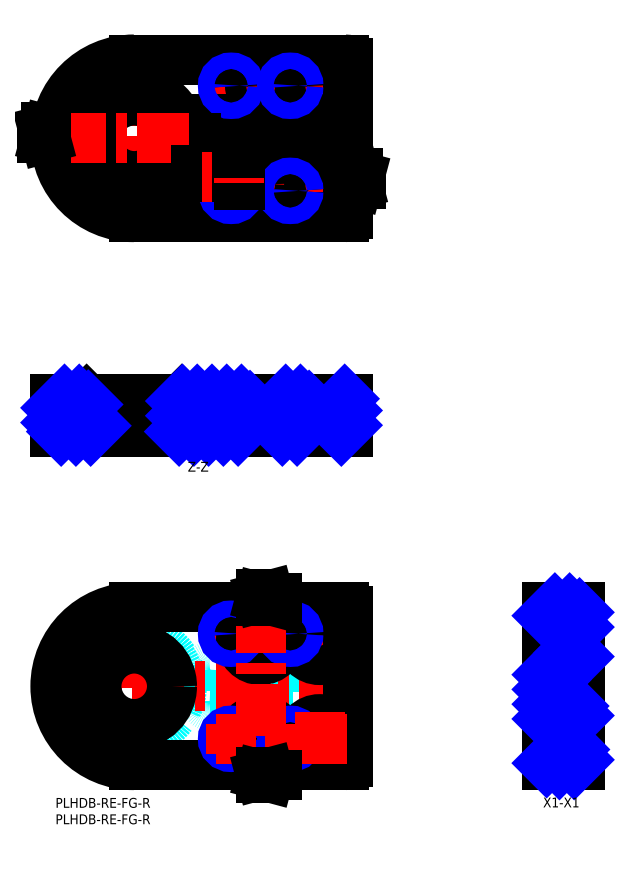
<metadata>
{"format":"dxf","ext":"dxf","renderer":"ezdxf+matplotlib","layout":"modelspace","background":"white","min_lineweight":24,"dpi":150}
</metadata>
<code>
0
SECTION
2
ENTITIES
0
INSERT
8
MSM_CONTINUOUS
2
*U68
10
0
20
0
30
0
0
INSERT
8
MSM_CONTINUOUS
2
*U69
10
0
20
0
30
0
0
LINE
8
MSM_CONTINUOUS
10
35.5
20
111.6
30
0
11
35.5
21
113.6
31
0
0
LINE
8
MSM_CONTINUOUS
10
12.5
20
113.6
30
0
11
12.5
21
111.6
31
0
0
LINE
8
MSM_CONTINUOUS
10
10
20
113.6
30
0
11
38
21
113.6
31
0
0
LINE
8
MSM_CONTINUOUS
10
38
20
113.6
30
0
11
38
21
121.1
31
0
0
LINE
8
MSM_CONTINUOUS
10
10
20
121.1
30
0
11
10
21
113.6
31
0
0
LINE
8
MSM_CONTINUOUS
10
10
20
121.1
30
0
11
38
21
121.1
31
0
0
LINE
8
MSM_CONTINUOUS
10
38
20
121.1
30
0
11
38.5
21
121.6
31
0
0
LINE
8
MSM_CONTINUOUS
10
9.5
20
121.6
30
0
11
10
21
121.1
31
0
0
LINE
8
MSM_CONTINUOUS
10
65.75
20
118.1
30
0
11
65.75
21
121.6
31
0
0
LINE
8
MSM_CONTINUOUS
10
59.25
20
121.6
30
0
11
59.25
21
118.1
31
0
0
LINE
8
MSM_CONTINUOUS
10
83.75
20
118.1
30
0
11
83.75
21
121.6
31
0
0
LINE
8
MSM_CONTINUOUS
10
77.25
20
121.6
30
0
11
77.25
21
118.1
31
0
0
LINE
8
MSM_CONTINUOUS
10
74.5
20
118.1
30
0
11
86.5
21
118.1
31
0
0
LINE
8
MSM_CONTINUOUS
10
86.5
20
111.6
30
0
11
86.5
21
118.1
31
0
0
LINE
8
MSM_CONTINUOUS
10
74.5
20
118.1
30
0
11
74.5
21
111.6
31
0
0
LINE
8
MSM_CONTINUOUS
10
56.5
20
118.1
30
0
11
68.5
21
118.1
31
0
0
LINE
8
MSM_CONTINUOUS
10
68.5
20
111.6
30
0
11
68.5
21
118.1
31
0
0
LINE
8
MSM_CONTINUOUS
10
56.5
20
118.1
30
0
11
56.5
21
111.6
31
0
0
LINE
8
MSM_CENTER
10
24
20
123.6
30
0
11
24
21
109.6
31
0
0
LINE
8
MSM_CENTER
10
62.5
20
123.6
30
0
11
62.5
21
109.6
31
0
0
LINE
8
MSM_CENTER
10
80.5
20
123.6
30
0
11
80.5
21
109.6
31
0
0
LINE
8
MSM_CONTINUOUS
10
89
20
121.6
30
0
11
89
21
111.6
31
0
0
LINE
8
MSM_CONTINUOUS
10
89
20
121.6
30
0
11
7.1e-15
21
121.6
31
0
0
LINE
8
MSM_CONTINUOUS
10
89
20
111.6
30
0
11
7.1e-15
21
111.6
31
0
0
LINE
8
MSM_CONTINUOUS
10
7.1e-15
20
121.6
30
0
11
7.1e-15
21
111.6
31
0
0
LINE
8
MSM_CONTINUOUS
10
156.1
20
14.75
30
0
11
159.6
21
14.75
31
0
0
LINE
8
MSM_CONTINUOUS
10
159.6
20
21.25
30
0
11
156.1
21
21.25
31
0
0
LINE
8
MSM_CONTINUOUS
10
156.1
20
44.75
30
0
11
159.6
21
44.75
31
0
0
LINE
8
MSM_CONTINUOUS
10
159.6
20
51.25
30
0
11
156.1
21
51.25
31
0
0
LINE
8
MSM_CONTINUOUS
10
159.6
20
28
30
0
11
152.6
21
28
31
0
0
LINE
8
MSM_CONTINUOUS
10
152.6
20
28
30
0
11
152.6
21
40
31
0
0
LINE
8
MSM_CONTINUOUS
10
159.6
20
40
30
0
11
152.6
21
40
31
0
0
LINE
8
MSM_CONTINUOUS
10
149.6
20
42
30
0
11
156.1
21
42
31
0
0
LINE
8
MSM_CONTINUOUS
10
156.1
20
54
30
0
11
149.6
21
54
31
0
0
LINE
8
MSM_CONTINUOUS
10
156.1
20
54
30
0
11
156.1
21
42
31
0
0
LINE
8
MSM_CONTINUOUS
10
149.6
20
12
30
0
11
156.1
21
12
31
0
0
LINE
8
MSM_CONTINUOUS
10
156.1
20
24
30
0
11
149.6
21
24
31
0
0
LINE
8
MSM_CONTINUOUS
10
156.1
20
24
30
0
11
156.1
21
12
31
0
0
LINE
8
MSM_CENTER
10
162.1
20
34
30
0
11
147.6
21
34
31
0
0
LINE
8
MSM_CENTER
10
161.6
20
48
30
0
11
147.6
21
48
31
0
0
LINE
8
MSM_CENTER
10
161.6
20
18
30
0
11
147.6
21
18
31
0
0
LINE
8
MSM_CONTINUOUS
10
159.6
20
10
30
0
11
149.6
21
10
31
0
0
LINE
8
MSM_CONTINUOUS
10
159.6
20
10
30
0
11
159.6
21
58
31
0
0
LINE
8
MSM_CONTINUOUS
10
149.6
20
10
30
0
11
149.6
21
58
31
0
0
LINE
8
MSM_CONTINUOUS
10
159.6
20
58
30
0
11
149.6
21
58
31
0
0
CIRCLE
8
MSM_DASHED
10
24
20
34
30
0
40
14.5
0
LINE
8
MSM_DASHED
10
46
20
39
30
0
11
46
21
29
31
0
0
LINE
8
MSM_DASHED
10
84
20
40
30
0
11
47
21
40
31
0
0
ARC
8
MSM_DASHED
10
84
20
29
30
0
40
1
50
270
51
0
0
LINE
8
MSM_DASHED
10
85
20
29
30
0
11
85
21
39
31
0
0
ARC
8
MSM_DASHED
10
47
20
29
30
0
40
1
50
180
51
270
0
ARC
8
MSM_DASHED
10
84
20
39
30
0
40
1
50
0
51
90
0
ARC
8
MSM_DASHED
10
47
20
39
30
0
40
1
50
90
51
180
0
LINE
8
MSM_DASHED
10
47
20
28
30
0
11
84
21
28
31
0
0
CIRCLE
8
MSM_DASHED
10
24
20
34
30
0
40
14
0
LINE
8
MSM_CENTER
10
66.88
20
50
30
0
11
76.12
21
50
31
0
0
LINE
8
MSM_CENTER
10
71.5
20
45.38
30
0
11
71.5
21
54.62
31
0
0
LINE
8
MSM_CENTER
10
68.88
20
18
30
0
11
74.12
21
18
31
0
0
LINE
8
MSM_CENTER
10
56.2
20
18
30
0
11
68.8
21
18
31
0
0
LINE
8
MSM_CENTER
10
54.2
20
48
30
0
11
70.8
21
48
31
0
0
LINE
8
MSM_CENTER
10
72.2
20
48
30
0
11
88.8
21
48
31
0
0
LINE
8
MSM_CENTER
10
80.5
20
39.7
30
0
11
80.5
21
56.3
31
0
0
LINE
8
MSM_CENTER
10
48.88
20
50
30
0
11
58.13
21
50
31
0
0
LINE
8
MSM_CENTER
10
53.5
20
45.38
30
0
11
53.5
21
54.62
31
0
0
LINE
8
MSM_CENTER
10
-2
20
34
30
0
11
91
21
34
31
0
0
LINE
8
MSM_CENTER
10
24
20
8
30
0
11
24
21
60
31
0
0
CIRCLE
8
MSM_CONTINUOUS
10
80.5
20
48
30
0
40
3.25
0
CIRCLE
8
MSM_CONTINUOUS
10
62.5
20
18
30
0
40
3.25
0
CIRCLE
8
MSM_CONTINUOUS
10
62.5
20
48
30
0
40
3.25
0
CIRCLE
8
MSM_CONTINUOUS
10
80.5
20
18
30
0
40
3.25
0
CIRCLE
8
MSM_CONTINUOUS
10
71.5
20
18
30
0
40
2.067
0
CIRCLE
8
MSM_CONTINUOUS
10
53.5
20
18
30
0
40
2.067
0
CIRCLE
8
MSM_CONTINUOUS
10
71.5
20
50
30
0
40
2.067
0
CIRCLE
8
MSM_CONTINUOUS
10
62.5
20
18
30
0
40
6
0
CIRCLE
8
MSM_CONTINUOUS
10
62.5
20
48
30
0
40
6
0
LINE
8
MSM_CONTINUOUS
10
88
20
58
30
0
11
24
21
58
31
0
0
ARC
8
MSM_CONTINUOUS
10
24
20
34
30
0
40
24
50
90
51
270
0
LINE
8
MSM_CONTINUOUS
10
24
20
10
30
0
11
88
21
10
31
0
0
ARC
8
MSM_CONTINUOUS
10
88
20
11
30
0
40
1
50
270
51
0
0
LINE
8
MSM_CONTINUOUS
10
89
20
11
30
0
11
89
21
57
31
0
0
ARC
8
MSM_CONTINUOUS
10
88
20
57
30
0
40
1
50
0
51
90
0
CIRCLE
8
MSM_CONTINUOUS
10
24
20
34
30
0
40
11.5
0
CIRCLE
8
MSM_CONTINUOUS
10
80.5
20
48
30
0
40
6
0
CIRCLE
8
MSM_CONTINUOUS
10
80.5
20
18
30
0
40
6
0
CIRCLE
8
MSM_CONTINUOUS
10
53.5
20
50
30
0
40
2.067
0
CIRCLE
8
MSM_DASHED
10
80.5
20
186.9
30
0
40
6
0
CIRCLE
8
MSM_DASHED
10
80.5
20
216.9
30
0
40
6
0
CIRCLE
8
MSM_DASHED
10
62.5
20
186.9
30
0
40
6
0
CIRCLE
8
MSM_DASHED
10
62.5
20
216.9
30
0
40
6
0
LINE
8
MSM_CENTER
10
91
20
186.9
30
0
11
72.2
21
186.9
31
0
0
LINE
8
MSM_CENTER
10
80.5
20
195.2
30
0
11
80.5
21
178.6
31
0
0
LINE
8
MSM_CENTER
10
88.8
20
216.9
30
0
11
74.2
21
216.9
31
0
0
LINE
8
MSM_CENTER
10
80.5
20
225.2
30
0
11
80.5
21
208.6
31
0
0
LINE
8
MSM_CENTER
10
70.8
20
186.9
30
0
11
56.31
21
186.8
31
0
0
LINE
8
MSM_CENTER
10
62.5
20
195.2
30
0
11
62.5
21
178.6
31
0
0
LINE
8
MSM_CENTER
10
68.8
20
216.9
30
0
11
56.2
21
216.9
31
0
0
LINE
8
MSM_CENTER
10
62.5
20
225.2
30
0
11
62.5
21
208.6
31
0
0
LINE
8
MSM_CENTER
10
91
20
200.9
30
0
11
42.76
21
200.9
31
0
0
LINE
8
MSM_CENTER
10
24
20
226.9
30
0
11
24
21
174.9
31
0
0
LINE
8
MSM_CENTER
10
76.12
20
184.9
30
0
11
66.88
21
184.9
31
0
0
LINE
8
MSM_CENTER
10
71.5
20
189.5
30
0
11
71.5
21
180.2
31
0
0
LINE
8
MSM_CENTER
10
74.12
20
216.9
30
0
11
68.88
21
216.9
31
0
0
LINE
8
MSM_CENTER
10
71.5
20
221.5
30
0
11
71.5
21
212.2
31
0
0
LINE
8
MSM_CENTER
10
56.12
20
216.9
30
0
11
48.88
21
216.9
31
0
0
LINE
8
MSM_CENTER
10
53.5
20
221.5
30
0
11
53.5
21
212.2
31
0
0
LINE
8
MSM_CENTER
10
58.12
20
184.9
30
0
11
48.88
21
184.9
31
0
0
LINE
8
MSM_CENTER
10
53.5
20
189.5
30
0
11
53.5
21
180.2
31
0
0
CIRCLE
8
MSM_CONTINUOUS
10
24
20
200.9
30
0
40
11.5
0
CIRCLE
8
MSM_CONTINUOUS
10
24
20
200.9
30
0
40
14
0
CIRCLE
8
MSM_CONTINUOUS
10
62.5
20
216.9
30
0
40
3.25
0
CIRCLE
8
MSM_CONTINUOUS
10
62.5
20
186.9
30
0
40
3.25
0
LINE
8
MSM_CONTINUOUS
10
88
20
176.9
30
0
11
24
21
176.9
31
0
0
ARC
8
MSM_CONTINUOUS
10
88
20
177.9
30
0
40
1
50
270
51
0
0
LINE
8
MSM_CONTINUOUS
10
89
20
223.9
30
0
11
89
21
177.9
31
0
0
ARC
8
MSM_CONTINUOUS
10
88
20
223.9
30
0
40
1
50
0
51
90
0
LINE
8
MSM_CONTINUOUS
10
24
20
224.9
30
0
11
88
21
224.9
31
0
0
ARC
8
MSM_CONTINUOUS
10
24
20
200.9
30
0
40
24
50
90
51
270
0
ARC
8
MSM_CONTINUOUS
10
47
20
195.9
30
0
40
1
50
180
51
270
0
LINE
8
MSM_CONTINUOUS
10
46
20
195.9
30
0
11
46
21
205.9
31
0
0
ARC
8
MSM_CONTINUOUS
10
47
20
205.9
30
0
40
1
50
90
51
180
0
LINE
8
MSM_CONTINUOUS
10
47
20
206.9
30
0
11
84
21
206.9
31
0
0
ARC
8
MSM_CONTINUOUS
10
84
20
205.9
30
0
40
1
50
0
51
90
0
LINE
8
MSM_CONTINUOUS
10
85
20
205.9
30
0
11
85
21
195.9
31
0
0
ARC
8
MSM_CONTINUOUS
10
84
20
195.9
30
0
40
1
50
270
51
0
0
LINE
8
MSM_CONTINUOUS
10
84
20
194.9
30
0
11
47
21
194.9
31
0
0
CIRCLE
8
MSM_CONTINUOUS
10
24
20
200.9
30
0
40
14.5
0
CIRCLE
8
MSM_CONTINUOUS
10
80.5
20
186.9
30
0
40
3.25
0
CIRCLE
8
MSM_CONTINUOUS
10
80.5
20
216.9
30
0
40
3.25
0
CIRCLE
8
MSM_CONTINUOUS
10
71.5
20
184.9
30
0
40
2.067
0
CIRCLE
8
MSM_CONTINUOUS
10
71.5
20
216.9
30
0
40
2.067
0
CIRCLE
8
MSM_CONTINUOUS
10
53.5
20
216.9
30
0
40
2.067
0
CIRCLE
8
MSM_CONTINUOUS
10
53.5
20
184.9
30
0
40
2.067
0
CIRCLE
8
MSM_NARROW
10
53.5
20
216.9
30
0
40
2.5
0
CIRCLE
8
MSM_NARROW
10
71.5
20
216.9
30
0
40
2.5
0
CIRCLE
8
MSM_NARROW
10
53.5
20
184.9
30
0
40
2.5
0
CIRCLE
8
MSM_NARROW
10
71.5
20
184.9
30
0
40
2.5
0
CIRCLE
8
MSM_NARROW
10
53.5
20
50
30
0
40
2.5
0
CIRCLE
8
MSM_NARROW
10
71.5
20
50
30
0
40
2.5
0
CIRCLE
8
MSM_NARROW
10
53.5
20
18
30
0
40
2.5
0
CIRCLE
8
MSM_NARROW
10
71.5
20
18
30
0
40
2.5
0
LINE
8
MSM_CENTER
10
88.8
20
18
30
0
11
74.2
21
18
31
0
0
LINE
8
MSM_CENTER
10
80.5
20
26.3
30
0
11
80.5
21
9.7
31
0
0
LINE
8
MSM_CENTER
10
62.5
20
60
30
0
11
62.5
21
8
31
0
0
LINE
8
MSM_CENTER
10
71.5
20
22.62
30
0
11
71.5
21
13.38
31
0
0
LINE
8
MSM_CENTER
10
56.12
20
18
30
0
11
48.88
21
18
31
0
0
LINE
8
MSM_CENTER
10
53.5
20
22.62
30
0
11
53.5
21
13.38
31
0
0
LINE
8
MSM_PART_NUMBER
10
-2.33
20
203.4
30
0
11
-3
21
200.9
31
0
0
TEXT
8
MSM_PART_NUMBER
10
-3.995
20
205.3
30
0
40
3
1
Z
0
LINE
8
MSM_PART_NUMBER
10
-4
20
200.9
30
0
11
-2
21
200.9
31
0
0
LINE
8
MSM_CONTINUOUS
10
42.76
20
200.9
30
0
11
40.76
21
200.9
31
0
0
LINE
8
MSM_CONTINUOUS
10
42.76
20
200.9
30
0
11
42.76
21
198.9
31
0
0
LINE
8
MSM_PART_NUMBER
10
91.33
20
189.4
30
0
11
92
21
186.9
31
0
0
LINE
8
MSM_PART_NUMBER
10
92
20
186.9
30
0
11
92.67
21
189.4
31
0
0
TEXT
8
MSM_PART_NUMBER
10
91
20
191.2
30
0
40
3
1
Z
0
LINE
8
MSM_PART_NUMBER
10
92
20
186.9
30
0
11
92
21
190.4
31
0
0
LINE
8
MSM_PART_NUMBER
10
93
20
186.9
30
0
11
91
21
186.9
31
0
0
LINE
8
MSM_CENTER
10
42.76
20
198.9
30
0
11
42.76
21
191.2
31
0
0
LINE
8
MSM_NARROW
10
0
20
118.8
30
0
11
2.769
21
121.6
31
0
0
LINE
8
MSM_NARROW
10
0
20
114.3
30
0
11
7.259
21
121.6
31
0
0
LINE
8
MSM_NARROW
10
1.749
20
111.6
30
0
11
10
21
119.8
31
0
0
LINE
8
MSM_NARROW
10
6.239
20
111.6
30
0
11
10
21
115.3
31
0
0
LINE
8
MSM_NARROW
10
10.73
20
111.6
30
0
11
12.5
21
113.3
31
0
0
LINE
8
MSM_NARROW
10
38
20
120.9
30
0
11
38.69
21
121.6
31
0
0
LINE
8
MSM_NARROW
10
38
20
116.4
30
0
11
43.18
21
121.6
31
0
0
LINE
8
MSM_NARROW
10
37.67
20
111.6
30
0
11
47.67
21
121.6
31
0
0
LINE
8
MSM_NARROW
10
42.16
20
111.6
30
0
11
52.16
21
121.6
31
0
0
LINE
8
MSM_NARROW
10
46.65
20
111.6
30
0
11
56.65
21
121.6
31
0
0
LINE
8
MSM_NARROW
10
51.14
20
111.6
30
0
11
56.5
21
116.9
31
0
0
LINE
8
MSM_NARROW
10
57.64
20
118.1
30
0
11
59.25
21
119.7
31
0
0
LINE
8
MSM_NARROW
10
55.63
20
111.6
30
0
11
56.5
21
112.4
31
0
0
LINE
8
MSM_NARROW
10
66.62
20
118.1
30
0
11
70.12
21
121.6
31
0
0
LINE
8
MSM_NARROW
10
68.5
20
115.4
30
0
11
74.61
21
121.6
31
0
0
LINE
8
MSM_NARROW
10
69.1
20
111.6
30
0
11
74.5
21
117
31
0
0
LINE
8
MSM_NARROW
10
75.6
20
118.1
30
0
11
77.25
21
119.7
31
0
0
LINE
8
MSM_NARROW
10
73.59
20
111.6
30
0
11
74.5
21
112.5
31
0
0
LINE
8
MSM_NARROW
10
84.58
20
118.1
30
0
11
88.08
21
121.6
31
0
0
LINE
8
MSM_NARROW
10
86.5
20
115.5
30
0
11
89
21
118
31
0
0
LINE
8
MSM_NARROW
10
87.06
20
111.6
30
0
11
89
21
113.5
31
0
0
LINE
8
MSM_NARROW
10
149.6
20
55.5
30
0
11
152.1
21
58
31
0
0
LINE
8
MSM_NARROW
10
152.6
20
54
30
0
11
156.6
21
58
31
0
0
LINE
8
MSM_NARROW
10
156.1
20
53.02
30
0
11
159.6
21
56.52
31
0
0
LINE
8
MSM_NARROW
10
158.8
20
51.25
30
0
11
159.6
21
52.03
31
0
0
LINE
8
MSM_NARROW
10
149.6
20
37.54
30
0
11
154
21
42
31
0
0
LINE
8
MSM_NARROW
10
156.1
20
44.04
30
0
11
156.8
21
44.75
31
0
0
LINE
8
MSM_NARROW
10
149.6
20
33.05
30
0
11
152.6
21
36.05
31
0
0
LINE
8
MSM_NARROW
10
156.5
20
40
30
0
11
159.6
21
43.05
31
0
0
LINE
8
MSM_NARROW
10
149.6
20
28.56
30
0
11
152.6
21
31.56
31
0
0
LINE
8
MSM_NARROW
10
149.6
20
24.07
30
0
11
153.5
21
28
31
0
0
LINE
8
MSM_NARROW
10
154
20
24
30
0
11
158
21
28
31
0
0
LINE
8
MSM_NARROW
10
156.1
20
21.59
30
0
11
159.6
21
25.09
31
0
0
LINE
8
MSM_NARROW
10
149.6
20
10.6
30
0
11
151
21
12
31
0
0
LINE
8
MSM_NARROW
10
153.5
20
10
30
0
11
155.5
21
12
31
0
0
LINE
8
MSM_NARROW
10
156.1
20
12.61
30
0
11
158.2
21
14.75
31
0
0
LINE
8
MSM_NARROW
10
158
20
10
30
0
11
159.6
21
11.62
31
0
0
TEXT
8
MSM_PART_NUMBER
10
40.28
20
99.35
30
0
40
3
1
Z-Z
50
360
0
LINE
8
MSM_PART_NUMBER
10
65
20
61.67
30
0
11
62.5
21
61
31
0
0
LINE
8
MSM_PART_NUMBER
10
62.5
20
61
30
0
11
65
21
60.33
31
0
0
TEXT
8
MSM_PART_NUMBER
10
68.48
20
59.52
30
0
40
3
1
X1
0
LINE
8
MSM_PART_NUMBER
10
62.5
20
61
30
0
11
67.5
21
61
31
0
0
LINE
8
MSM_PART_NUMBER
10
62.5
20
60
30
0
11
62.5
21
62
31
0
0
LINE
8
MSM_PART_NUMBER
10
65
20
7.67
30
0
11
62.5
21
7
31
0
0
LINE
8
MSM_PART_NUMBER
10
62.5
20
7
30
0
11
65
21
6.33
31
0
0
TEXT
8
MSM_PART_NUMBER
10
68.48
20
5.521
30
0
40
3
1
X1
0
LINE
8
MSM_PART_NUMBER
10
62.5
20
7
30
0
11
67.5
21
7
31
0
0
LINE
8
MSM_PART_NUMBER
10
62.5
20
6
30
0
11
62.5
21
8
31
0
0
TEXT
8
MSM_PART_NUMBER
10
148.5
20
-2.884
30
0
40
3
1
X1-X1
50
360
0
LINE
8
MSM_CENTER
10
40.76
20
200.9
30
0
11
-2
21
200.9
31
0
0
LINE
8
MSM_CONTINUOUS
10
42.76
20
189.2
30
0
11
44.76
21
189.2
31
0
0
LINE
8
MSM_CONTINUOUS
10
42.76
20
189.2
30
0
11
42.76
21
191.2
31
0
0
LINE
8
MSM_PART_NUMBER
10
-3.67
20
203.4
30
0
11
-3
21
200.9
31
0
0
LINE
8
MSM_PART_NUMBER
10
-3
20
200.9
30
0
11
-3
21
204.4
31
0
0
LINE
8
MSM_CENTER
10
55.31
20
189.2
30
0
11
44.76
21
189.2
31
0
0
LINE
8
MSM_CONTINUOUS
10
55.81
20
189.2
30
0
11
55.81
21
188.7
31
0
0
LINE
8
MSM_CONTINUOUS
10
55.81
20
189.2
30
0
11
55.31
21
189.2
31
0
0
LINE
8
MSM_CONTINUOUS
10
55.81
20
186.8
30
0
11
55.81
21
187.3
31
0
0
LINE
8
MSM_CONTINUOUS
10
55.81
20
186.8
30
0
11
56.31
21
186.8
31
0
0
LINE
8
MSM_CENTER
10
55.81
20
188.7
30
0
11
55.81
21
187.3
31
0
0
ENDSEC
0
EOF

</code>
